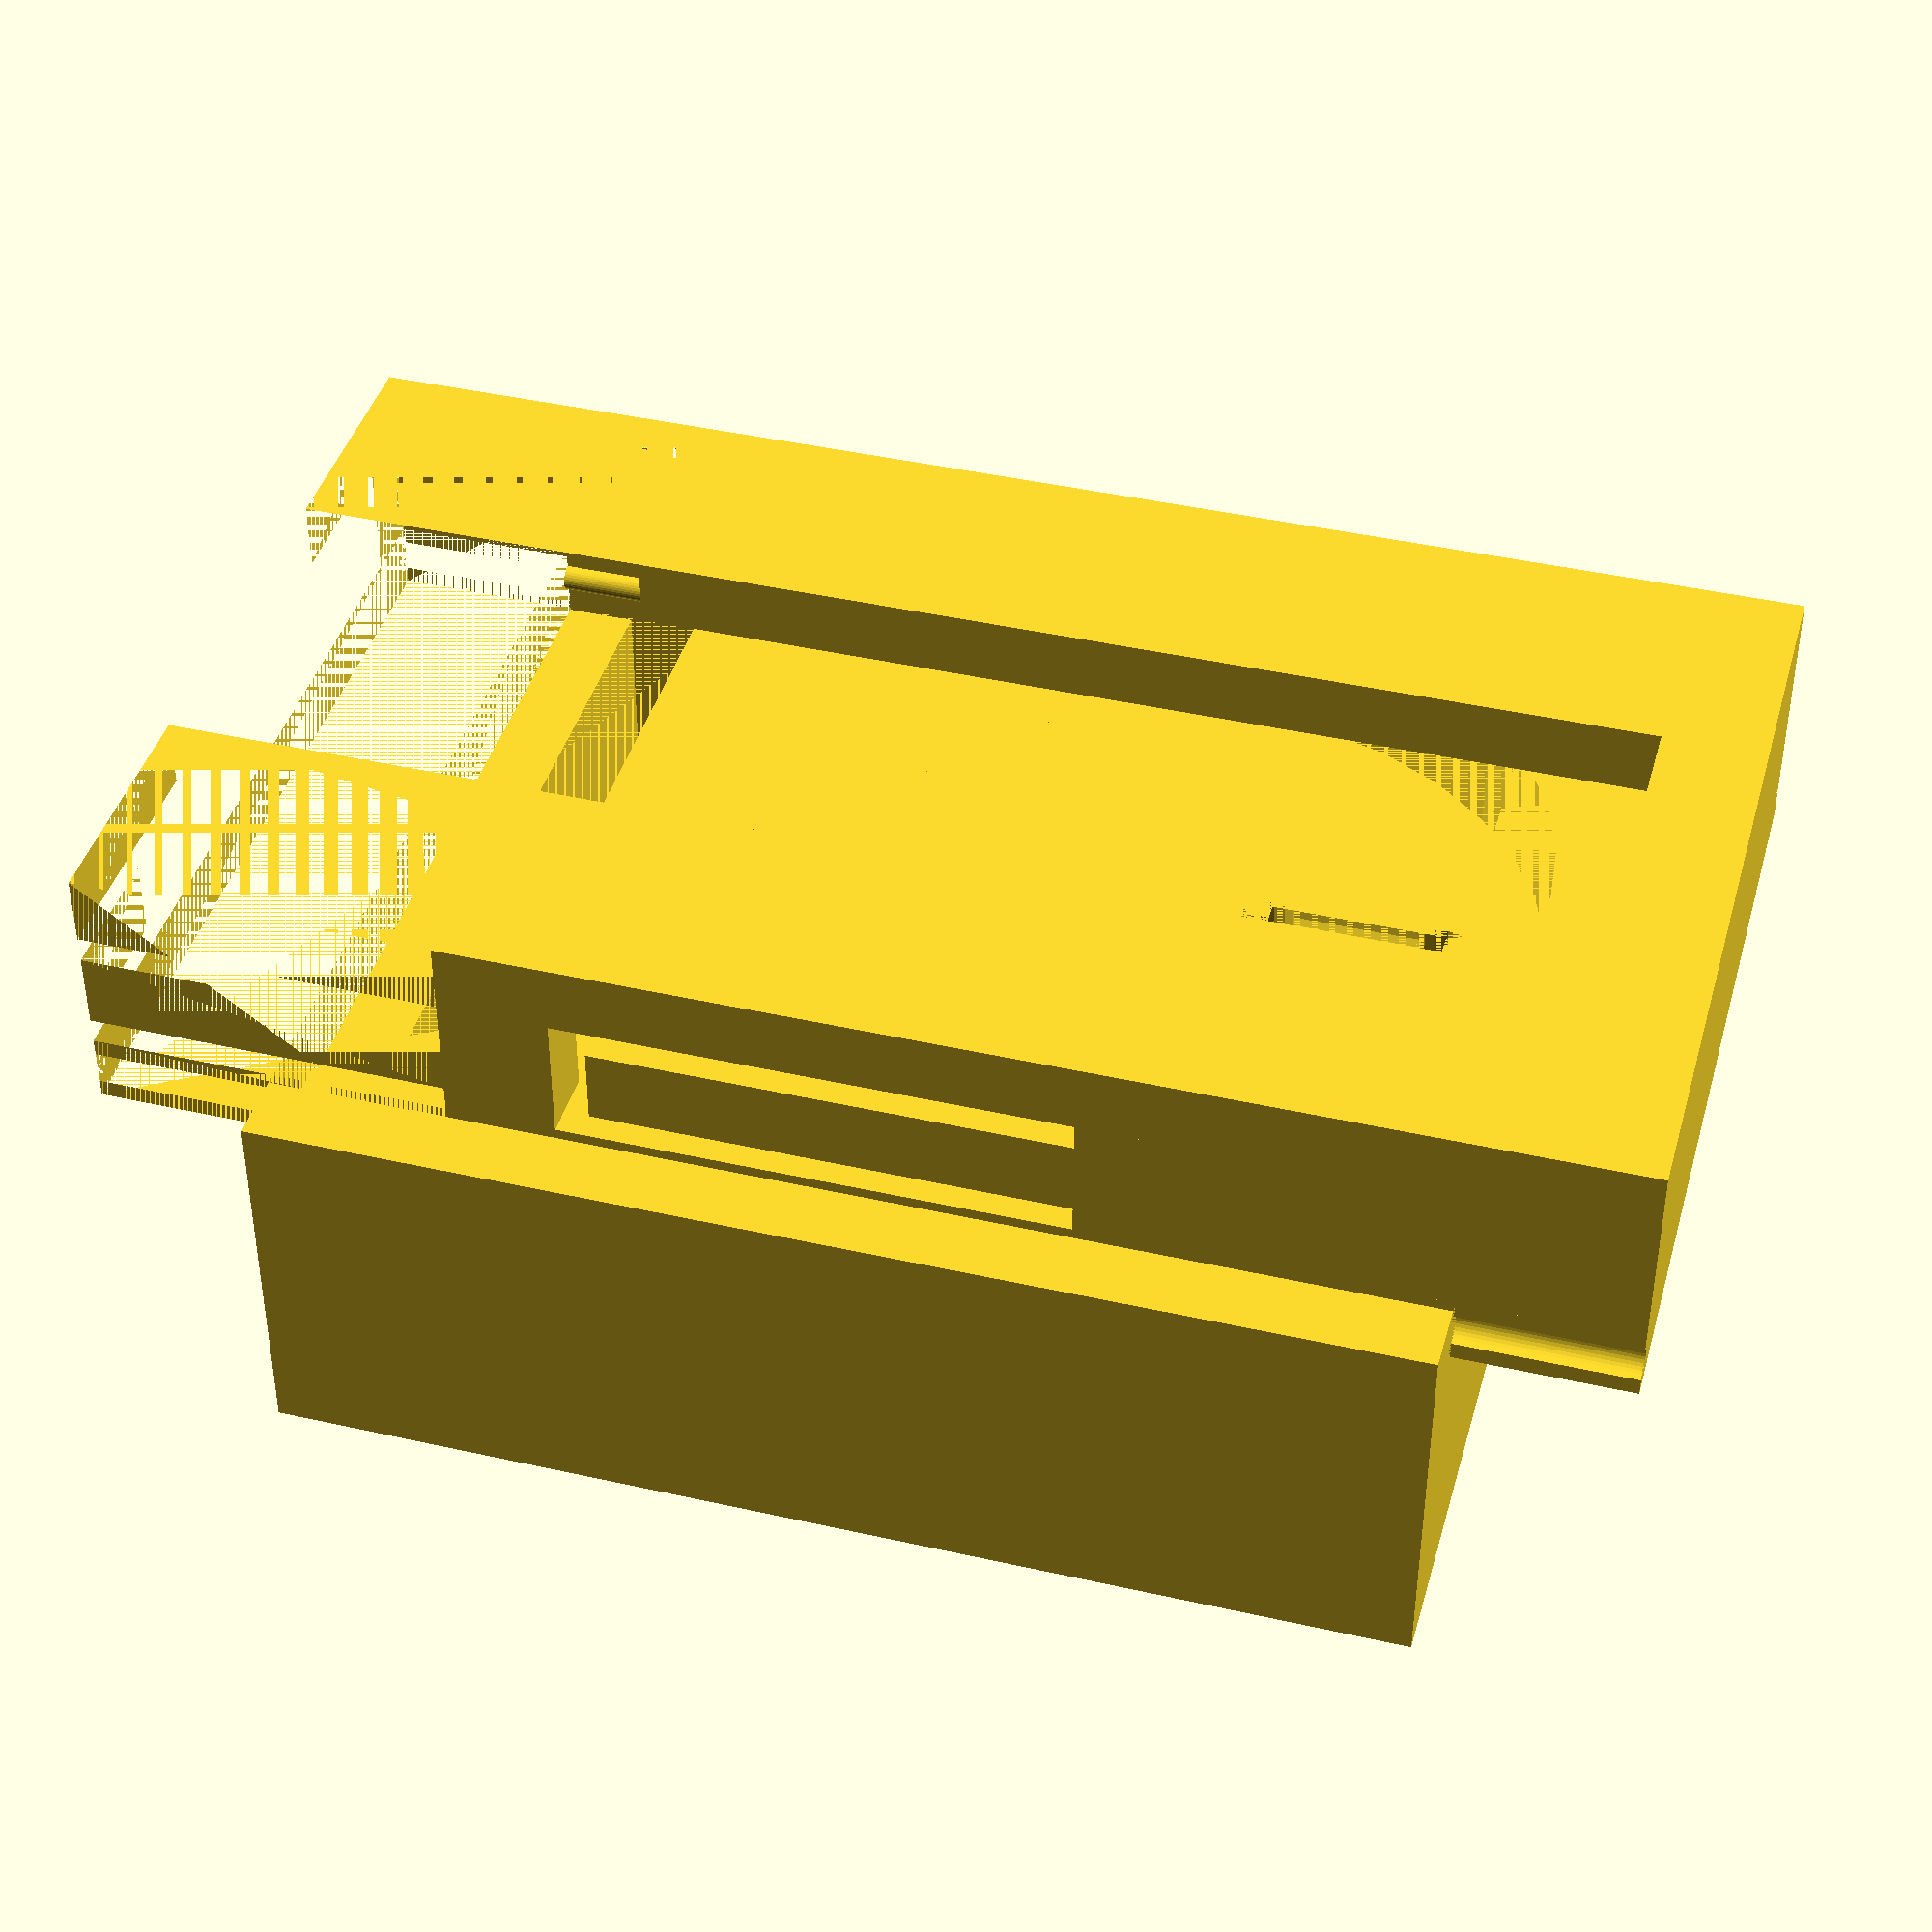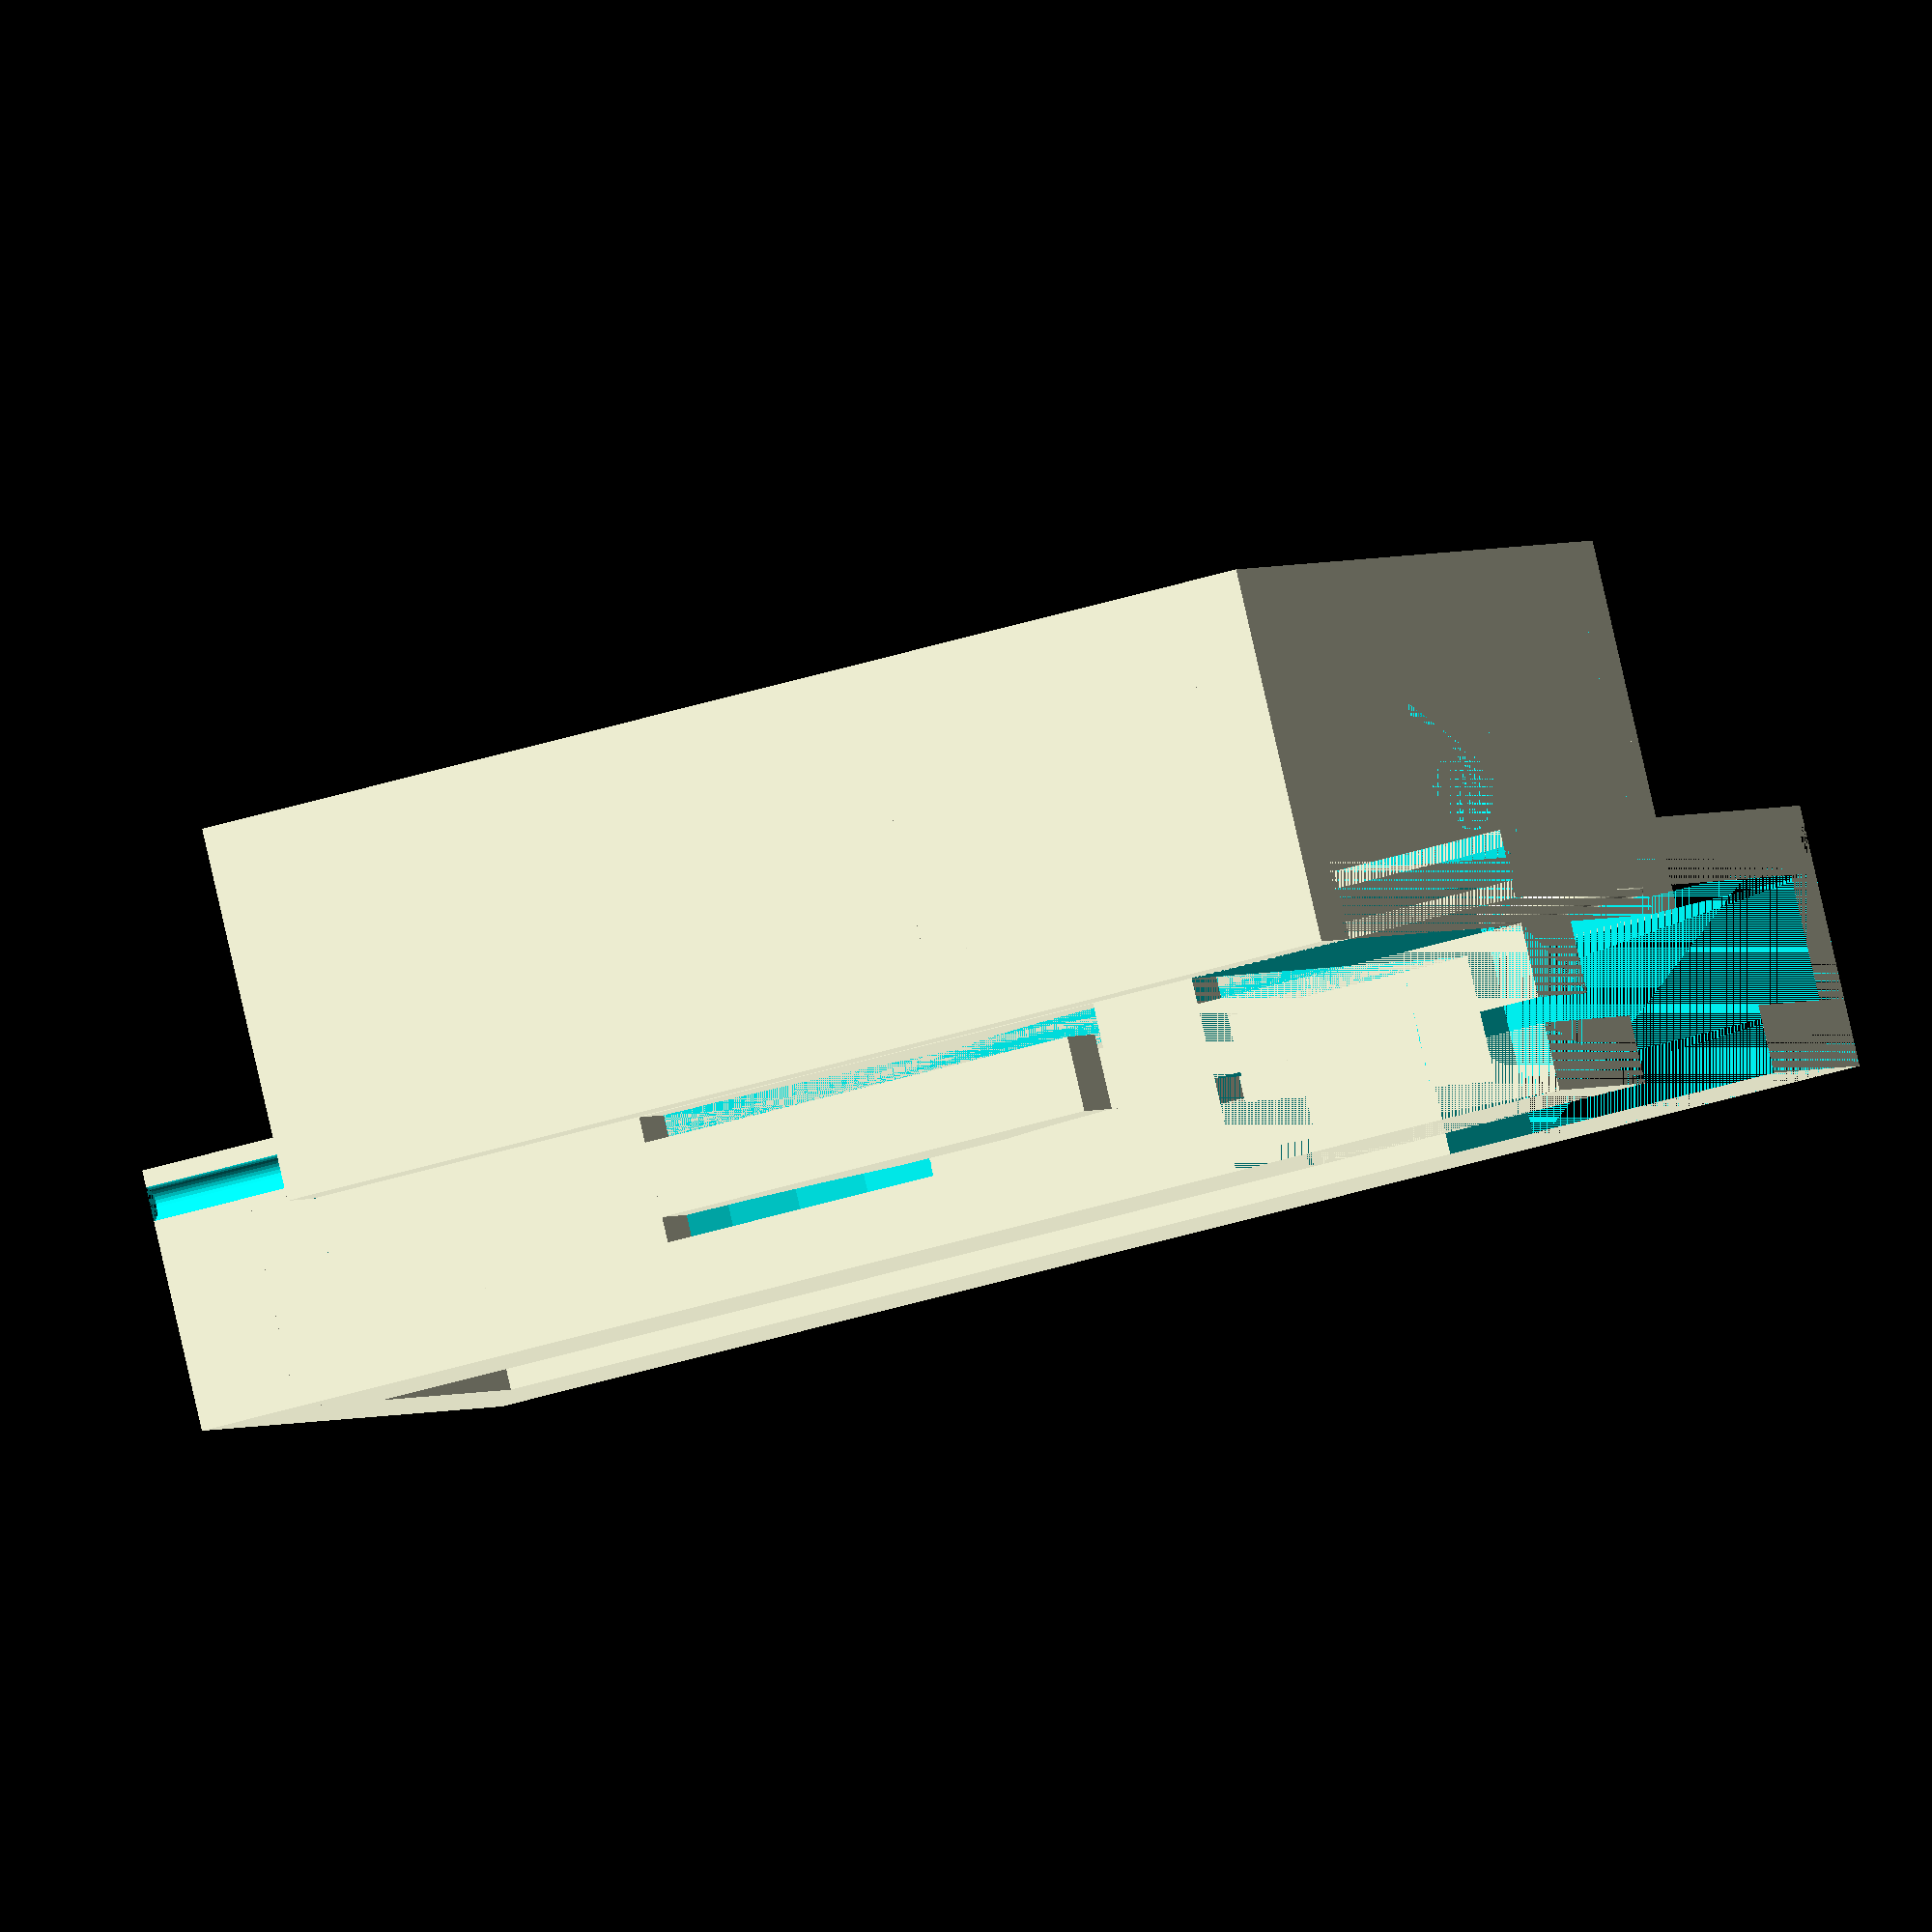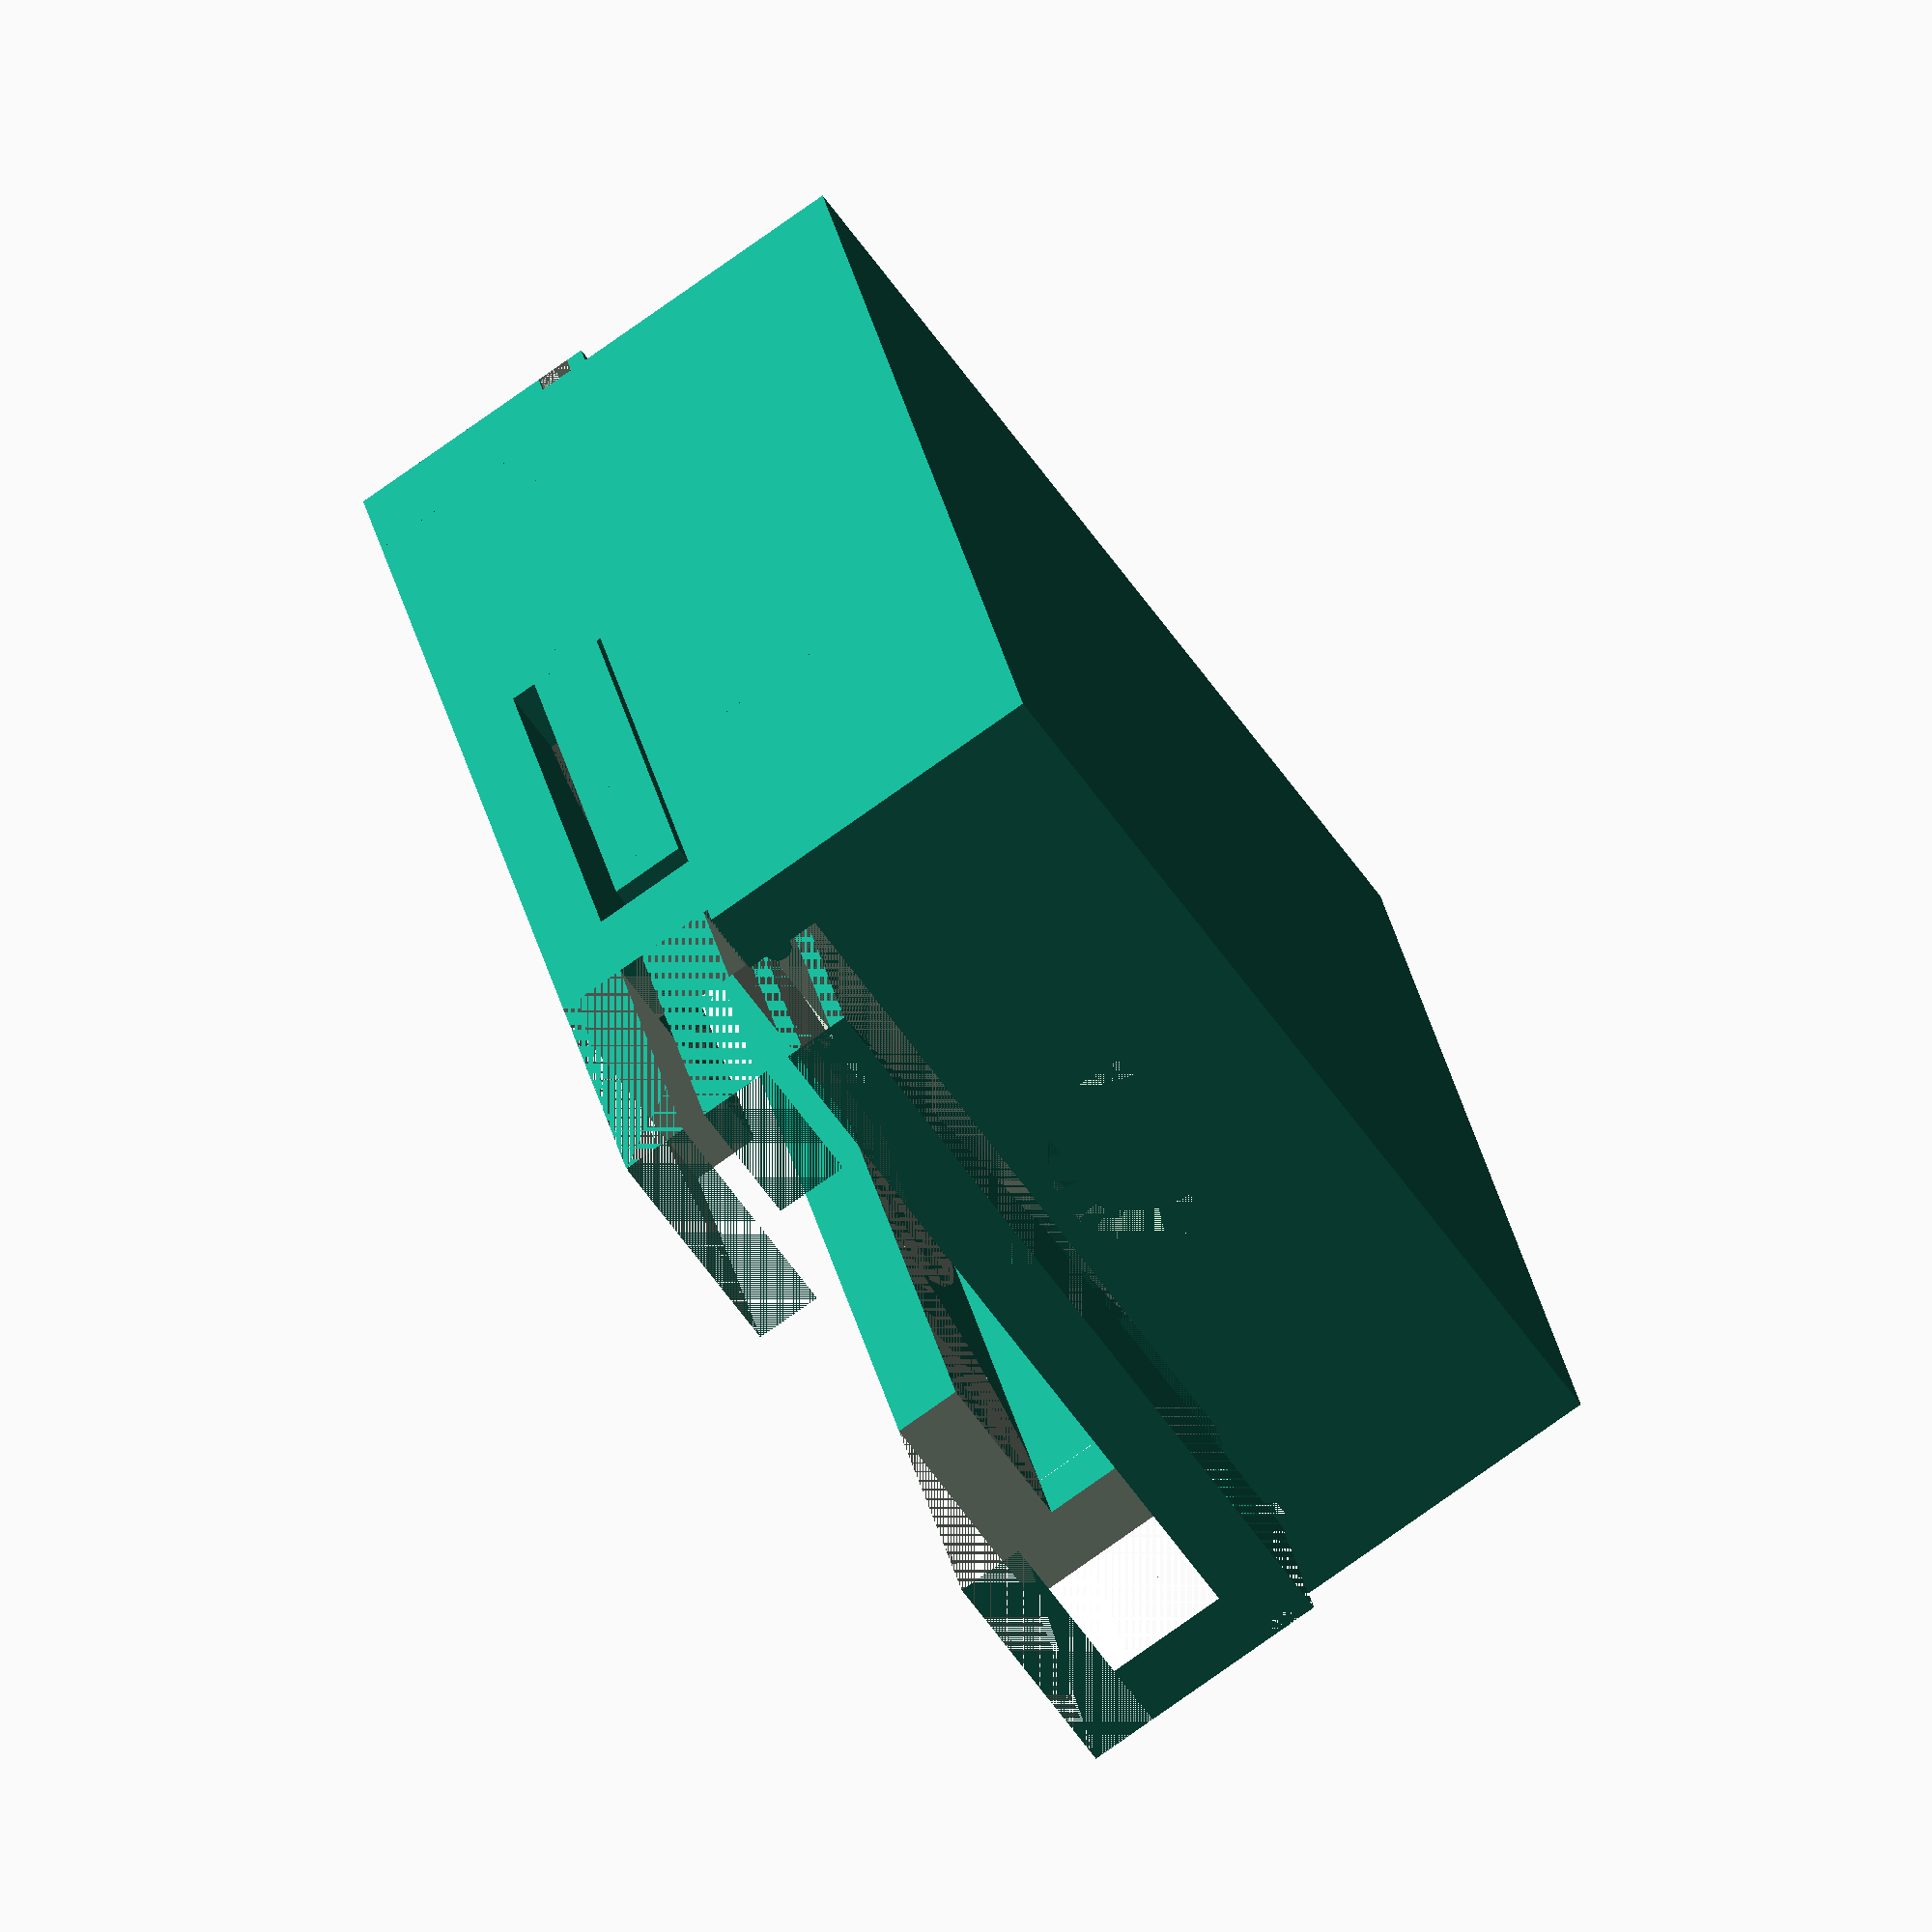
<openscad>
wall = 2;
thin_wall = 2;
cell_diam = 20 + 0.5;
cell_thickness = 3.2 + 0.5;
rail_thickness = 5;
snap_thickness = 2;
overlap = 3;
width = 2*cell_diam+wall-overlap;
width_extra = 3;
spacing = 0.75;
first_snap_width = cell_diam/2;
second_snap_width = cell_diam*3/4 - 2;
snap_spacing = 1;
pin_diam = 1.7; // 1.2;

slide_overlap = 5;
overlap_len = 15;

module batteryclip() {
    difference() {
        union() {
            cube([width, cell_diam+2*wall,wall]);
            translate([0,cell_diam+wall,wall]) cube([width, wall, cell_thickness]);
            translate([0,0,cell_thickness+wall]) cube([width, wall+rail_thickness, wall]);
            translate([0, cell_diam+wall-rail_thickness, cell_thickness+wall]) cube([width, wall+rail_thickness, wall]);
            translate([0,0,wall]) {
                translate([width-wall-cell_diam/2,0,0]) cube([wall+cell_diam/2,wall+cell_diam,cell_thickness]);
                translate([width-wall-cell_diam/2-second_snap_width,wall-thin_wall,spacing]) cube([second_snap_width,wall+snap_thickness,cell_thickness-2*spacing]);
                translate([0,wall-thin_wall,spacing]) cube([first_snap_width,wall+snap_thickness, cell_thickness-2*spacing]);
                translate([first_snap_width,0,0]) cube([width-wall-cell_diam/2-second_snap_width-first_snap_width-snap_spacing,wall,cell_thickness]);
                translate([width,0,-wall]) cube([width_extra,cell_diam+2*wall,cell_thickness+2*wall]);
            }
        }
        translate([0,0,wall]) {
            //translate([0,wall+rail_thickness,0]) cube([width,cell_diam-2*rail_thickness,cell_thickness]);
            translate([0,wall+rail_thickness,0]) cube([width-2*wall,cell_diam-2*rail_thickness,cell_thickness]);
            translate([width-wall-cell_diam/2,wall+cell_diam/2,0]) cylinder(h=cell_thickness, d=cell_diam, $fn=32);
            translate([wall+cell_diam/2,wall+cell_diam/2,0]) cylinder(h=cell_thickness, d=cell_diam, $fn=32);
        }
        // Openings for clip
        translate([0,0,1]) rotate([0,90,0]) cylinder(d=1, h=width+width_extra, $fn=32);
        translate([0,cell_diam+2*wall,1]) rotate([0,90,0]) cylinder(d=1, h=width+width_extra, $fn=32);
        // Overlapping opening
        translate([width+width_extra-overlap_len-slide_overlap,cell_diam+2*wall-1,-1]) cube([overlap_len+1,1,2]);
    }
}


translate([slide_overlap,0,0]) difference() {
    batteryclip();
    // Hole for negative
    translate([width-wall-3,wall+cell_diam/2+1.3,0]) cylinder(d=pin_diam, h=wall, $fn=16);
    translate([width-wall-3-5,wall+cell_diam/2+1.3,0]) cylinder(d=pin_diam, h=wall, $fn=16);
    translate([width-wall-3,wall+cell_diam/2+1.3,wall]) rotate([-90,0,90]) cylinder(d=pin_diam*2/3, h=5, $fn=16);
    // Hole for positive
    translate([width-wall-1,wall+cell_diam/2-1.3,0]) cylinder(d=pin_diam, h=2*wall+cell_thickness, $fn=16);
    // Shortened version
    cube([first_snap_width,cell_diam+2*wall,cell_thickness+2*wall]);
}

tolerance = 0.3;
lid_z = 7;
fiber_diam = 6.1;
translate([first_snap_width,-wall-tolerance,-wall-lid_z]) {
    difference() {
        cube([width+width_extra-first_snap_width, cell_diam+4*wall+2*tolerance, wall + 2 + lid_z]);
        translate([0,wall,wall]) cube([width+width_extra-first_snap_width, cell_diam+2*wall+2*tolerance, wall + 2 + lid_z]);
    }
    difference() {
        union() {
            translate([width+width_extra-first_snap_width-wall,0,wall]) cube([wall, cell_diam+4*wall,lid_z-tolerance]);
            translate([wall+8,0,wall]) cube([wall, cell_diam+4*wall,lid_z-tolerance]);
            translate([0,0,wall]) cube([wall, cell_diam+4*wall,lid_z-tolerance]);
        }
        translate([0,(cell_diam+4*wall)/2,wall+3.1]) rotate([0,90,0]) cylinder(d=fiber_diam, h=width+10, $fn=32);
    }
    translate([0,wall,lid_z+wall+1]) rotate([0,90,0]) cylinder(d=0.8, h=width+width_extra-first_snap_width, $fn=32);
    // ...with overlapping opening
    translate([0,cell_diam+3*wall+2*tolerance,lid_z+wall+1]) rotate([0,90,0]) difference() {
        cylinder(d=0.8, h=width+width_extra-first_snap_width, $fn=32);
        translate([0,0,slide_overlap-1]) cylinder(d=0.8, h=width+width_extra-first_snap_width-overlap_len-3.7, $fn=32);
    }
}
</openscad>
<views>
elev=48.5 azim=15.3 roll=359.9 proj=p view=wireframe
elev=93.2 azim=338.8 roll=192.9 proj=o view=solid
elev=257.6 azim=107.7 roll=54.6 proj=o view=solid
</views>
